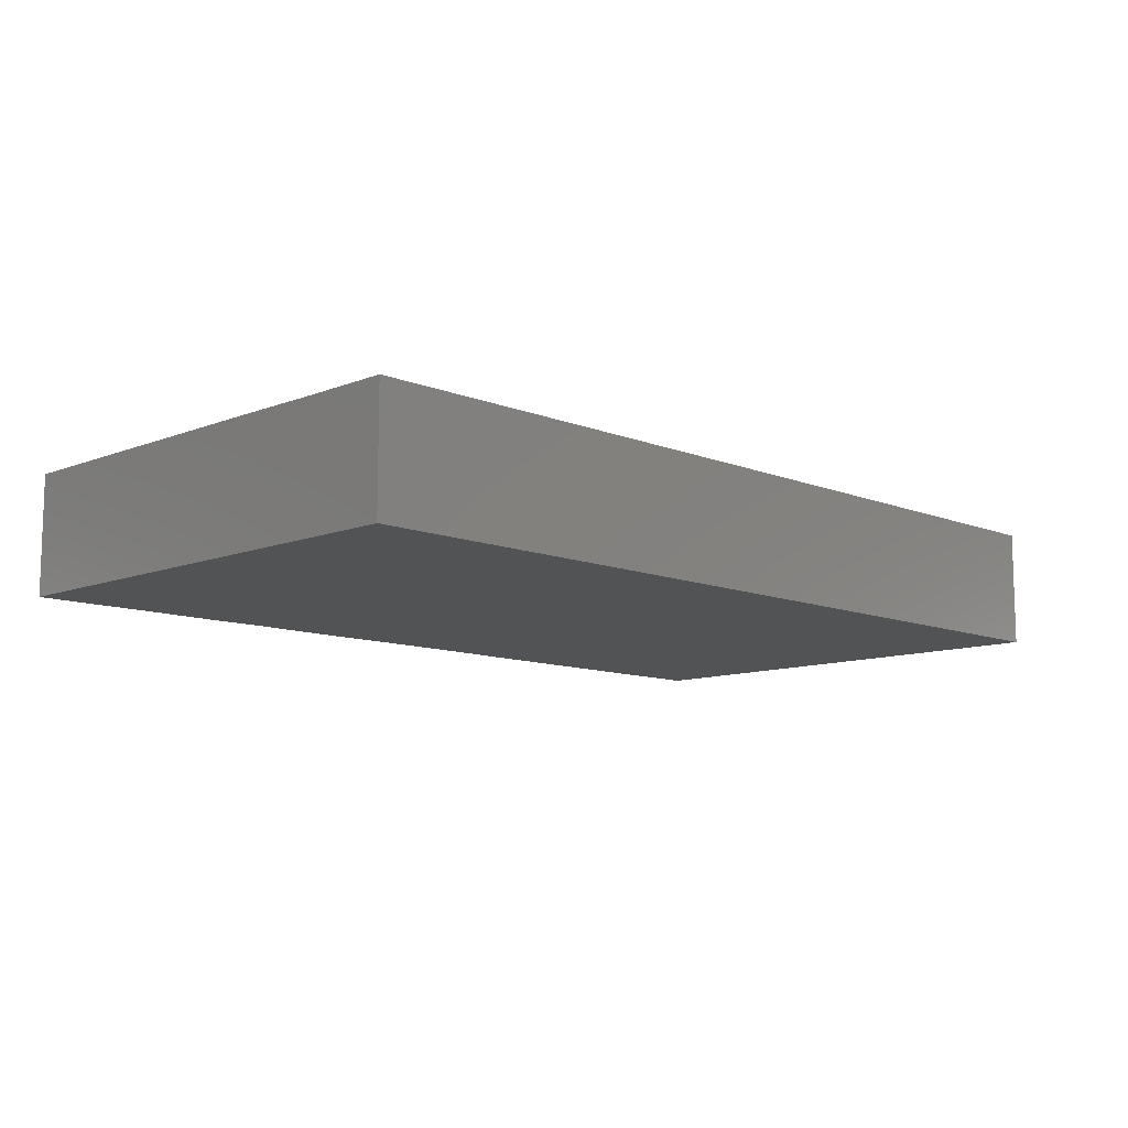
<metadata>
{"format":"stl","ext":"stl","renderer":"f3d","projection":"perspective","resolution":1024,"background":"white","views":[{"elev":-10.4,"azim":134.6,"up":"+Z"}]}
</metadata>
<code>
# stl→obj: 374 verts, 744 faces
v 0.09482 0.03892 -0.01237
v 0.09482 0.02646 -0.01237
v 0.08608 0.02788 -0.01237
v 0.08499 0.0405 0.01237
v 0.07445 0.03046 0.01237
v 0.08515 0.02333 0.01234
v 0.01841 0.03477 -0.01237
v 0.02568 0.04202 -0.01237
v 0.03323 0.03424 -0.01237
v 0.05998 -0.05137 0.01237
v 0.06738 -0.0399 0.01237
v 0.05461 -0.03914 0.01237
v -0.09482 -0.02278 0.01237
v -0.08319 -0.006176 0.01237
v -0.09482 -0.01091 0.01237
v 0.09482 -0.04202 -0.001379
v 0.09482 -0.04222 -0.01237
v 0.09482 -0.03111 -0.003391
v 0.04 0.02566 0.01237
v 0.05284 0.02333 0.01237
v 0.0498 0.03576 0.01237
v 0.08289 0.03892 -0.01237
v 0.0729 0.03852 -0.01237
v 0.07097 0.05137 -0.01237
v 0.08289 0.05137 -0.01237
v -0.0007041 0.05137 0.01237
v -0.01282 0.05137 0.00234
v -0.0151 0.05137 0.01237
v 0.03497 0.05137 -0.002851
v 0.02568 0.05137 -0.01237
v 0.02303 0.05137 0.005335
v -0.06447 0.02915 -0.01237
v -0.07245 0.03657 -0.01237
v -0.0649 0.04202 -0.01237
v 0.06433 0.03582 -0.01237
v 0.05587 0.04202 -0.01237
v 0.04832 0.03424 -0.01237
v 0.04938 0.05137 -0.01237
v 0.04941 -0.05137 -0.002715
v 0.06399 -0.05137 -0.002591
v -0.08077 -0.03657 0.01237
v -0.06793 -0.05137 0.01237
v -0.06584 -0.03677 0.01237
v -0.0591 -0.05137 0.01237
v 0.01546 0.01554 0.01237
v 0.0249 0.02566 0.01237
v 0.0151 0.03111 0.01237
v -0.03576 -0.01993 -0.01237
v -0.03971 -0.01011 -0.01237
v -0.02716 -0.0101 -0.01237
v -0.009927 -0.02493 -0.01237
v 0.004241 -0.02622 -0.01237
v -0.003777 -0.03623 -0.01237
v 0.03471 0.03576 0.01237
v -0.09482 0.05137 0.01237
v -0.08504 0.05137 0.01237
v -0.09482 0.05137 0
v 0.09482 -0.05137 0.01237
v 0.08269 -0.05137 0.01237
v 0.09482 -0.05137 0
v 0.08287 -0.05137 -0.01239
v 0.07522 -0.05137 -0.002148
v 0.0708 -0.05137 -0.01237
v -0.02225 -0.04044 0.01237
v -0.03774 -0.04124 0.01237
v -0.02796 -0.05137 0.01237
v -0.07989 0.02017 -0.01237
v -0.09482 0.01425 -0.01237
v -0.09482 0.0309 -0.01237
v 0.07097 -0.03111 -0.01237
v 0.06342 -0.02566 -0.01237
v 0.07145 -0.02092 -0.01237
v 0.0354 -0.05134 -0.002314
v 0.04061 -0.05132 -0.01237
v 0.02039 -0.03889 -0.01237
v 0.03994 -0.04037 -0.01237
v 0.03019 -0.05137 -0.01242
v 0.02338 0.04261 0.01237
v -0.09482 -0.02327 -0.01237
v -0.09482 -0.02938 -0.004489
v -0.09482 -0.01381 -0.01237
v -0.03019 -0.05137 -0.01242
v -0.04553 -0.05137 0.00196
v -0.04985 -0.05137 -0.01242
v -0.03774 0.02333 0.01237
v -0.02264 0.02333 0.01237
v -0.03019 0.03111 0.01237
v 0.09482 0.05137 -0.01237
v -0.09482 0.05137 -0.01237
v -0.08284 0.05137 -0.001959
v -0.07805 0.05137 -0.01237
v 0.09482 0.05137 0.01237
v 0.09482 0.03565 0.004489
v 0.09482 0.05137 0
v 0.06793 0.02333 0.01237
v 0.07548 0.007778 0.01237
v 0.06039 0 0.01237
v 0.06039 0.01556 0.01237
v 0.04529 0 0.01237
v 0.01262 0.04111 0.01237
v 0.0151 0.05137 0.01237
v -0.09482 -0.03548 0.003391
v -0.09482 -0.05137 0
v -0.09482 -0.04216 0.01237
v -0.09482 -0.04213 -0.01237
v -0.09482 0.005421 0.003645
v -0.09482 0.01556 0.003391
v -0.09482 0.004939 -0.01237
v 0.05546 -0.03446 -0.01237
v 0.0634 -0.04124 -0.01239
v -0.0676 0.04196 0.01237
v -0.07548 0.03111 0.01237
v -0.06049 0.03169 0.01237
v -0.02178 0.04214 0.01237
v -0.03019 0.05137 0.01237
v -0.03019 0.04124 0.01237
v -0.008151 0.03901 0.01237
v -0.04529 0.03111 0.01237
v -0.09482 -0.004371 0.003391
v -0.09482 -0.01993 0.003391
v -0.0503 -0.0197 -0.01237
v -0.05735 -0.02798 -0.01237
v -0.06654 -0.02055 -0.01237
v -0.04225 -0.02798 -0.01237
v -0.02451 -0.02772 -0.01237
v -0.0498 -0.0101 -0.01237
v -0.07314 -0.01125 -0.01237
v -0.06655 -0.002919 -0.01237
v -0.05512 -0.05137 -0.00234
v -0.06762 -0.05137 -0.00357
v -0.06495 -0.05137 -0.01242
v -0.0788 -0.05137 0.001854
v 0.09482 -0.01243 -0.01237
v 0.09482 -0.007684 0.003367
v 0.09482 -0.01612 0.01237
v 0.05587 0.02646 -0.01237
v 0.06283 0.0181 -0.01237
v 0.04832 0.01868 -0.01237
v -0.04642 0.05137 0.01237
v -0.05737 0.05137 0.0006111
v -0.06002 0.05137 0.01237
v 0.07097 0.02646 -0.01237
v 0.08677 -0.007817 0.01237
v 0.08515 -0.02333 0.01237
v 0.09482 0 0.01237
v 0.08515 0.007671 0.01237
v 0.06793 -0.007778 0.01237
v 0.08515 0.05137 0.01237
v 0.07852 0.01868 -0.01237
v 0.07795 -0.0129 -0.01237
v 0.08607 -0.00465 -0.01237
v -0.05284 -0.03889 0.01237
v -0.0604 -0.01586 0.01237
v -0.06031 -4.729e-05 0.01237
v -0.06793 -0.007778 0.01237
v 0.04156 -0.005628 -0.01237
v 0.04832 0.003128 -0.01237
v 0.05587 -0.00465 -0.01237
v -0.007548 -0.03889 0.01237
v -0.0151 -0.05137 0.01237
v -0.0151 -0.03111 0.01237
v -0.03019 -0.03111 0.01237
v -0.0151 0.03111 0.01237
v 0.0151 -0.05137 0.01237
v 0.02264 -0.03889 0.01237
v 0.007548 -0.03889 0.01237
v 0.0151 -0.03111 0.01237
v 0 -0.03111 0.01237
v 0.07311 -0.04083 -0.01237
v 0.08607 -0.03576 -0.01237
v 0.001161 0.04263 0.01237
v 0.03017 -0.05137 0.01237
v 0.03774 -0.03889 0.01237
v 0.03774 0.007778 0.01237
v 0.02264 0.007778 0.01237
v 0.03018 -0.007769 0.01237
v 0.005157 0.03421 -0.01237
v -0.009516 0.03362 -0.01237
v -0.003647 0.04191 -0.01237
v -0.04013 -0.0008078 -0.01237
v -0.04952 -0.0003688 -0.01237
v 0.07548 0.05137 -0.003062
v -0.05284 0.02347 0.01237
v 0.08515 -0.05137 -0.002314
v 0.07027 -0.05137 0.01237
v -0.05284 0.03889 0.01237
v -0.03774 0.007778 0.01237
v -0.03019 0 0.01237
v -0.03019 0.01556 0.01237
v -0.01759 0.02479 -0.01237
v -0.0044 0.0108 -0.01237
v -0.008313 0.0003529 -0.01237
v 0 -0.05137 0.01237
v 0.04529 -0.03111 0.01237
v 0.03018 -0.02339 0.01237
v 0.01058 0.04202 -0.01237
v 0.01134 -0.03625 -0.01237
v 0.0151 -0.05137 -0.01242
v 0.004669 -0.04255 -0.01237
v 0.06039 -0.03111 0.01237
v 0.06039 0.03111 0.01237
v 0.04078 -0.03111 -0.01237
v 0.09482 -0.03111 0.01237
v 0.08542 -0.03962 0.01237
v -0.03114 1.888e-05 -0.01237
v -0.01914 -0.0006507 -0.01237
v 0.0151 0.05137 -0.003062
v 0.007548 0.05137 0.004653
v 0.04875 -0.04455 -0.01237
v 0.02825 -0.03053 -0.01237
v 0.0168 -0.02862 -0.01237
v -0.009887 -0.05134 -0.002314
v 0 -0.01556 -0.01237
v 0.01124 -0.01727 -0.01237
v -0.05735 0.01323 -0.01237
v -0.04205 0.007845 -0.01237
v -0.09482 0.04179 0.002685
v -0.09482 0.04032 0.01237
v 0.09482 -0.05137 -0.01237
v 0.09482 -0.03188 -0.01237
v 0.09482 -0.04124 0.01237
v 0.09482 0.04124 0.01234
v 0.09482 0.03111 0.01231
v -0.09477 0.04124 -0.01237
v 0.05284 -0.007778 0.01237
v -0.04559 0.05137 -0.003009
v 0.04529 -0.04667 0.01237
v -0.09482 0.02746 0.001727
v 0.07618 -0.03091 0.01237
v -0.07548 -0.05137 -0.01242
v -0.08574 -0.05136 -0.01237
v -0.08094 -0.04505 -0.01237
v -0.09482 -0.05137 0.01237
v -0.08515 -0.05137 0.01237
v 0.0757 0.05137 0.01237
v -0.04628 -0.05137 0.01237
v 0.04513 -0.05137 0.005162
v 0.02203 -0.05137 -0.001167
v -0.07584 -0.01423 0.01237
v -0.08607 -0.02646 0.01237
v -0.09482 -0.05137 -0.01237
v 0 -0.01556 0.01237
v 0.0151 -0.01556 0.01237
v 0.09482 -0.02333 0.004577
v -0.07174 -0.02574 0.01237
v 0.09482 0.02014 0.01237
v 0.09482 0.01972 -0.003757
v -0.05587 -0.02646 0.01237
v 0.09482 0.01441 0.00525
v 0.09482 0.01091 -0.01237
v -0.07996 0.03064 -0.01237
v 0.06039 -0.01556 0.01237
v 0.004888 0.01888 -0.01237
v 0.01093 0.02644 -0.01237
v 0.01058 0.01091 -0.01237
v -0.01961 -0.03576 -0.01237
v -0.02716 -0.04121 -0.01237
v -0.09482 -0.004371 -0.01237
v -0.07999 -0.00465 -0.01237
v 0.01882 0.004135 -0.01237
v 0.024 0.013 -0.01237
v 0.0332 0.003599 -0.01237
v -0.02716 0.03424 -0.01237
v -0.04092 0.03379 -0.01237
v -0.0355 0.04127 -0.01237
v -0.0151 -0.01556 0.01237
v -0.03019 -0.01556 0.01237
v -0.09482 -0.03295 0.01237
v -0.07622 0.006922 0.01237
v -0.07413 -0.00151 0.01237
v 0.0002769 0.03098 0.01237
v 0 0.01556 0.01237
v 0.007548 0.02333 0.01237
v -0.0716 0.004239 -0.01237
v -0.08515 0.01429 0.01237
v -0.08391 0.02333 0.01237
v -0.09482 0.01302 0.01237
v -0.07564 0.0167 0.01237
v -0.03533 0.01612 -0.01237
v -0.0523 -0.008885 0.01237
v -0.04584 -0.01492 0.01237
v -0.04529 0.01556 0.01237
v -0.01844 0.04193 -0.01237
v -0.06039 0.01556 0.01237
v -0.04529 0 0.01237
v -0.09482 0.02928 0.01237
v -0.08391 0.03889 0.01237
v -0.0151 0.01556 0.01237
v -0.05284 0.007778 0.01237
v 0.03974 0.0129 -0.01237
v 0.03323 0.04669 -0.01237
v 0.04175 0.0422 -0.01237
v 0.05587 0.01091 -0.01237
v 0.06314 0.004257 -0.01237
v 0.07955 0.00355 -0.01237
v 0.08412 0.01182 -0.01237
v 0.07053 0.01222 -0.01237
v -0.0151 0 0.01237
v 0 0 0.01237
v 0.007548 0.007778 0.01237
v 0.04529 -0.01556 0.01237
v 0.08657 -0.02014 -0.01237
v 0.07852 -0.02566 -0.01237
v 0.06395 -0.01193 -0.01237
v 0.07097 -0.00465 -0.01237
v -0.04427 -0.03183 0.01237
v 0.005209 -0.05134 -0.002314
v 0.004656 -0.05137 -0.01237
v -0.03774 0.05137 0.004653
v -0.06565 0.05137 0.004653
v -0.02563 0.05137 -0.003062
v -0.03471 0.05137 -0.01237
v -0.08743 -0.05137 -0.004653
v 0.03019 0.01556 0.01237
v 0.046 0.01611 0.01237
v 0.05582 -0.05137 -0.01242
v -0.0498 0.05137 -0.01237
v 0.07021 0.04124 0.01237
v 0.09482 0.0001485 -0.005195
v -0.09482 0.0205 -0.004489
v -0.0714 -0.04193 -0.01237
v -0.09482 0.003023 0.01232
v -0.07548 0.05137 0.01237
v -0.009804 -0.01556 -0.01237
v -0.01961 -0.01556 -0.01237
v -0.06685 0.01304 -0.01237
v -0.07999 -0.03344 -0.01237
v -0.0649 -0.03576 -0.01237
v -0.05121 0.02714 -0.01237
v 0.02568 -0.02021 -0.01237
v 0.07548 -0.01556 0.01237
v -0.03019 -0.05137 0.003062
v -0.004678 -0.05132 -0.01237
v 0.04056 0.05137 0.00411
v 0.03019 0.05137 0.01237
v 0.04605 0.05137 0.01237
v 0.0614 0.05137 0.01237
v 0.05482 0.05137 0.00559
v -0.01977 -0.05132 -0.01237
v -0.02264 -0.05137 -0.00234
v -0.06793 0.02333 0.01237
v -0.09482 -0.03289 -0.01237
v -0.007548 0.02333 0.01237
v -0.02787 0.04591 -0.01237
v -0.01961 0.05137 -0.01237
v -0.03471 -0.03576 -0.01237
v -0.03471 0.02646 -0.01237
v -0.02698 0.02056 -0.01237
v 0.02592 0.02614 -0.01237
v 0.01813 -0.0101 -0.01237
v -0.06268 0.05137 -0.01237
v -0.05647 0.03588 -0.01237
v -0.0004799 0.05137 -0.002416
v -0.004512 0.05137 -0.01237
v -0.04832 0.04156 -0.01237
v 0.05373 -0.01983 -0.01237
v -0.04919 -0.03622 -0.01237
v -0.08607 0.00465 0.01237
v 0.01813 0.04669 -0.01237
v 0.01058 0.05137 -0.01237
v -0.07092 0.05137 -0.003062
v 0.04985 0.05137 -0.003062
v -0.01214 -0.04354 -0.01237
v -0.01961 0.01091 -0.01237
v 0.03253 0.01782 -0.01237
v 0.04078 0.02646 -0.01237
v 0.01058 -0.00465 -0.01237
v 0.02568 -0.00465 -0.01237
v 0.06495 0.05137 -0.003062
v 0.06961 0.05137 0.005634
v -0.004766 0.02562 -0.01237
v 0.04017 -0.01599 -0.01237
v -0.05806 -0.04442 -0.01237
v 0.01523 -2.578e-05 0.01237
f 1 2 3
f 4 5 6
f 7 8 9
f 10 11 12
f 13 14 15
f 16 17 18
f 19 20 21
f 22 1 3
f 23 24 25
f 26 27 28
f 29 30 31
f 32 33 34
f 35 36 24
f 37 38 36
f 10 39 40
f 41 42 43
f 42 44 43
f 45 46 47
f 48 49 50
f 51 52 53
f 54 46 19
f 55 56 57
f 58 59 60
f 61 62 63
f 64 65 66
f 67 68 69
f 70 71 72
f 73 74 39
f 75 76 77
f 78 46 54
f 79 80 81
f 82 83 84
f 85 86 87
f 1 22 88
f 89 90 91
f 92 93 94
f 5 95 96
f 97 98 99
f 100 78 101
f 102 103 104
f 103 102 105
f 106 107 108
f 109 70 110
f 111 112 113
f 114 115 116
f 117 28 114
f 87 116 118
f 119 120 15
f 121 122 123
f 124 48 125
f 123 126 121
f 127 128 126
f 129 130 131
f 132 130 42
f 133 134 135
f 35 24 23
f 136 137 138
f 139 140 141
f 35 23 142
f 23 22 142
f 5 96 6
f 135 143 144
f 145 146 143
f 143 96 147
f 148 92 94
f 149 3 2
f 150 151 133
f 43 44 152
f 153 154 155
f 156 157 158
f 159 64 160
f 64 161 162
f 87 86 163
f 164 165 166
f 167 168 166
f 169 70 170
f 100 101 171
f 165 172 173
f 174 175 176
f 177 178 179
f 180 49 181
f 182 25 24
f 118 113 183
f 184 185 62
f 139 141 186
f 187 188 189
f 190 191 192
f 139 116 115
f 166 159 193
f 117 26 28
f 194 195 173
f 196 177 179
f 197 198 199
f 200 194 12
f 201 20 98
f 76 202 109
f 203 144 204
f 143 135 145
f 50 205 206
f 101 207 208
f 109 110 209
f 210 75 211
f 212 193 160
f 213 214 52
f 181 215 216
f 55 217 218
f 219 17 16
f 170 220 17
f 58 60 221
f 222 223 93
f 91 224 89
f 221 203 204
f 58 204 59
f 176 165 195
f 92 4 222
f 176 225 99
f 60 219 16
f 89 57 90
f 164 172 165
f 184 219 60
f 182 148 25
f 226 140 139
f 227 10 12
f 217 228 218
f 201 21 20
f 10 185 11
f 229 59 204
f 230 231 232
f 104 233 234
f 104 234 42
f 25 88 22
f 148 235 4
f 61 219 184
f 236 65 44
f 172 73 237
f 77 73 238
f 239 14 240
f 105 241 103
f 174 176 99
f 242 167 243
f 243 167 165
f 62 185 40
f 185 184 59
f 135 244 133
f 135 203 244
f 134 145 135
f 120 80 13
f 239 240 245
f 246 247 93
f 248 153 245
f 93 247 2
f 249 250 247
f 185 59 229
f 61 169 170
f 67 251 32
f 237 10 172
f 181 216 180
f 49 126 181
f 229 252 200
f 253 254 255
f 256 257 125
f 44 130 129
f 130 44 42
f 42 234 132
f 129 236 44
f 81 258 259
f 260 261 262
f 263 264 265
f 196 7 177
f 162 266 267
f 104 268 102
f 154 269 270
f 271 272 273
f 274 108 67
f 118 85 87
f 124 122 121
f 240 13 268
f 41 240 268
f 275 276 277
f 275 278 276
f 13 15 120
f 216 279 205
f 113 118 186
f 280 153 281
f 282 189 85
f 141 111 186
f 178 263 283
f 163 271 117
f 269 284 278
f 285 188 187
f 286 276 287
f 86 189 288
f 178 283 179
f 289 284 269
f 285 280 281
f 154 280 285
f 157 262 290
f 9 291 292
f 293 294 157
f 151 295 296
f 297 296 295
f 286 287 218
f 76 210 202
f 292 37 9
f 294 297 295
f 161 168 242
f 298 299 300
f 252 301 195
f 286 277 276
f 150 302 303
f 150 304 305
f 281 162 267
f 248 152 306
f 43 152 248
f 41 245 240
f 198 307 308
f 228 286 218
f 277 107 106
f 309 226 139
f 140 310 141
f 30 29 38
f 311 312 309
f 115 309 139
f 88 25 94
f 241 313 103
f 231 230 313
f 50 49 205
f 46 314 19
f 19 315 20
f 51 213 52
f 62 40 63
f 40 39 316
f 317 226 312
f 212 307 193
f 73 39 237
f 4 235 318
f 101 26 171
f 226 317 140
f 249 319 250
f 17 220 18
f 169 110 70
f 58 221 204
f 152 65 306
f 4 318 5
f 114 116 87
f 163 117 114
f 78 100 47
f 250 151 296
f 49 121 126
f 256 125 51
f 307 238 164
f 238 73 172
f 46 78 47
f 133 220 302
f 18 220 133
f 320 228 69
f 69 228 224
f 55 57 217
f 68 320 69
f 313 132 234
f 181 126 215
f 276 112 287
f 76 74 77
f 131 230 321
f 119 106 108
f 322 277 106
f 287 55 218
f 287 323 56
f 324 51 325
f 325 51 125
f 127 81 259
f 215 274 326
f 309 312 226
f 205 49 180
f 180 216 205
f 51 324 213
f 119 322 106
f 327 328 321
f 215 32 329
f 211 214 330
f 134 133 319
f 61 63 169
f 246 146 145
f 326 32 215
f 211 197 52
f 96 146 6
f 231 241 232
f 241 231 313
f 287 56 55
f 92 148 4
f 204 144 229
f 143 147 331
f 146 96 143
f 224 228 217
f 236 66 65
f 198 77 238
f 31 30 207
f 129 83 236
f 236 332 66
f 333 308 307
f 334 335 336
f 336 337 338
f 339 212 340
f 93 223 246
f 81 120 119
f 75 77 198
f 76 209 74
f 276 278 112
f 278 341 112
f 113 341 183
f 187 282 289
f 162 65 64
f 64 159 161
f 238 307 198
f 168 159 166
f 213 192 214
f 79 342 80
f 343 272 271
f 166 165 167
f 45 47 273
f 165 173 195
f 314 175 174
f 315 174 99
f 200 12 11
f 225 147 97
f 97 96 98
f 337 201 318
f 145 249 246
f 212 160 340
f 212 333 307
f 137 136 142
f 283 344 345
f 327 321 232
f 327 123 328
f 346 257 82
f 279 347 348
f 199 198 308
f 210 211 330
f 349 261 255
f 255 254 349
f 214 350 330
f 351 140 317
f 329 32 352
f 263 347 264
f 353 354 345
f 54 336 335
f 292 291 38
f 265 355 312
f 70 303 170
f 317 355 351
f 275 269 278
f 60 16 221
f 232 241 105
f 71 109 356
f 347 215 329
f 82 357 346
f 202 356 109
f 185 229 11
f 11 229 200
f 270 155 154
f 341 278 284
f 112 341 113
f 164 166 193
f 197 211 75
f 45 272 300
f 154 285 289
f 284 289 282
f 162 306 65
f 188 281 267
f 189 282 187
f 161 159 168
f 173 172 227
f 227 172 10
f 201 337 336
f 143 331 144
f 146 246 6
f 327 232 105
f 108 259 258
f 108 68 67
f 22 23 25
f 104 103 233
f 89 224 57
f 245 41 43
f 245 43 248
f 107 277 286
f 148 94 25
f 268 13 102
f 61 17 219
f 358 15 14
f 15 358 322
f 296 2 250
f 312 344 265
f 283 263 344
f 359 196 360
f 8 30 291
f 59 184 60
f 234 233 103
f 250 319 133
f 91 361 351
f 1 88 94
f 258 81 119
f 54 335 78
f 75 210 76
f 1 93 2
f 13 80 102
f 107 286 228
f 102 80 105
f 80 342 105
f 119 108 258
f 57 224 217
f 313 230 132
f 132 230 130
f 80 120 81
f 115 27 311
f 311 309 115
f 362 334 338
f 247 250 2
f 119 15 322
f 34 352 32
f 122 124 357
f 352 355 329
f 355 264 329
f 256 363 339
f 339 257 256
f 348 190 364
f 197 75 198
f 365 261 349
f 366 138 290
f 336 21 201
f 209 110 316
f 136 37 36
f 72 303 70
f 61 170 17
f 192 206 364
f 53 199 333
f 350 214 367
f 330 350 368
f 368 156 330
f 368 260 262
f 262 157 156
f 157 294 158
f 14 13 240
f 358 275 277
f 277 322 358
f 358 269 275
f 153 248 281
f 6 246 223
f 310 361 323
f 31 335 29
f 334 29 335
f 338 334 336
f 369 337 370
f 369 338 337
f 151 250 133
f 199 308 333
f 24 36 38
f 91 351 34
f 179 354 360
f 30 8 359
f 30 359 360
f 355 352 351
f 283 354 179
f 283 345 354
f 356 304 71
f 158 305 304
f 158 294 305
f 294 293 297
f 137 297 293
f 274 67 326
f 346 125 257
f 279 364 205
f 279 348 364
f 348 347 263
f 348 263 190
f 254 253 371
f 371 177 254
f 179 360 196
f 350 367 260
f 260 368 350
f 254 7 349
f 357 124 346
f 248 306 281
f 124 121 48
f 48 121 49
f 358 14 270
f 269 358 270
f 371 190 178
f 41 104 42
f 366 349 9
f 9 8 291
f 202 372 356
f 37 136 366
f 305 295 151
f 149 142 3
f 3 142 22
f 38 369 24
f 353 207 360
f 316 63 40
f 24 369 182
f 370 182 369
f 230 131 130
f 131 84 129
f 39 74 316
f 362 38 29
f 29 334 362
f 38 362 369
f 108 107 68
f 141 323 111
f 117 171 26
f 223 4 6
f 223 222 4
f 63 316 110
f 230 232 321
f 84 131 373
f 316 74 209
f 33 91 34
f 50 325 48
f 125 48 325
f 126 128 215
f 330 372 202
f 356 372 156
f 26 101 208
f 141 310 323
f 82 339 340
f 77 74 73
f 339 333 212
f 56 90 57
f 339 82 257
f 373 131 328
f 321 328 131
f 373 357 84
f 82 84 357
f 44 65 152
f 94 93 1
f 333 363 53
f 104 41 268
f 190 371 191
f 371 253 191
f 290 365 366
f 138 137 293
f 142 297 137
f 149 297 142
f 149 2 296
f 112 323 287
f 323 112 111
f 183 341 284
f 113 186 111
f 215 279 216
f 285 187 289
f 282 118 183
f 118 139 186
f 206 192 324
f 288 163 86
f 343 163 288
f 171 117 271
f 45 374 175
f 374 45 300
f 194 173 227
f 227 12 194
f 225 252 147
f 251 224 91
f 33 251 91
f 325 50 206
f 206 324 325
f 178 190 263
f 371 178 177
f 324 192 213
f 255 260 367
f 255 367 192
f 177 7 254
f 349 7 9
f 9 37 366
f 305 294 295
f 170 303 302
f 220 170 302
f 281 306 162
f 188 267 298
f 161 242 266
f 266 299 298
f 288 298 300
f 242 374 299
f 176 374 243
f 252 195 194
f 176 301 225
f 201 98 95
f 144 331 229
f 229 331 252
f 14 239 270
f 155 270 239
f 154 153 280
f 154 289 269
f 118 282 85
f 118 116 139
f 188 288 189
f 85 189 86
f 271 100 171
f 244 18 133
f 274 259 108
f 122 328 123
f 215 128 274
f 346 124 125
f 135 144 203
f 356 156 158
f 356 158 304
f 150 72 304
f 302 150 133
f 127 79 81
f 123 127 126
f 68 107 320
f 61 184 62
f 320 107 228
f 16 18 203
f 244 203 18
f 145 134 319
f 246 249 247
f 145 319 249
f 66 332 160
f 207 101 31
f 337 318 235
f 327 105 342
f 79 327 342
f 129 84 83
f 340 332 82
f 332 83 82
f 353 27 26
f 353 26 208
f 208 207 353
f 182 235 148
f 235 182 370
f 16 203 221
f 91 90 361
f 109 209 76
f 222 93 92
f 206 205 364
f 192 191 255
f 70 109 71
f 67 69 251
f 210 330 202
f 156 372 330
f 252 331 147
f 96 97 147
f 235 370 337
f 71 304 72
f 95 98 96
f 201 95 5
f 318 201 5
f 40 185 10
f 340 160 332
f 66 160 64
f 367 214 192
f 374 300 299
f 47 100 271
f 176 175 374
f 45 175 314
f 67 32 326
f 32 251 33
f 263 265 344
f 261 260 255
f 196 8 7
f 359 8 196
f 162 161 266
f 267 266 298
f 188 298 288
f 168 167 242
f 242 243 374
f 176 243 165
f 46 45 314
f 272 45 273
f 307 164 193
f 238 172 164
f 153 155 239
f 239 245 153
f 163 114 87
f 271 273 47
f 28 115 114
f 115 28 27
f 31 101 335
f 78 335 101
f 79 127 123
f 123 327 79
f 128 259 274
f 128 127 259
f 312 345 344
f 311 345 312
f 360 207 30
f 255 191 253
f 53 197 199
f 52 197 53
f 353 360 354
f 351 352 34
f 215 347 279
f 329 264 347
f 355 265 264
f 236 83 332
f 282 183 284
f 188 285 281
f 369 362 338
f 357 328 122
f 328 357 373
f 317 312 355
f 364 190 192
f 256 51 53
f 256 53 363
f 333 339 363
f 343 288 272
f 163 343 271
f 314 174 315
f 252 225 301
f 99 225 97
f 98 20 315
f 262 156 368
f 262 261 290
f 290 261 365
f 366 365 349
f 157 290 293
f 293 290 138
f 366 136 138
f 37 292 38
f 150 303 72
f 151 150 305
f 297 149 296
f 159 160 193
f 299 266 242
f 176 195 301
f 314 315 19
f 200 252 194
f 98 315 99
f 54 19 21
f 54 21 336
f 237 39 10
f 288 300 272
f 38 291 30
f 90 56 323
f 90 323 361
f 311 27 345
f 345 27 353
f 103 313 234
f 224 251 69
f 310 140 361
f 140 351 361
f 63 110 169
f 136 36 35
f 136 35 142
f 211 52 214

</code>
